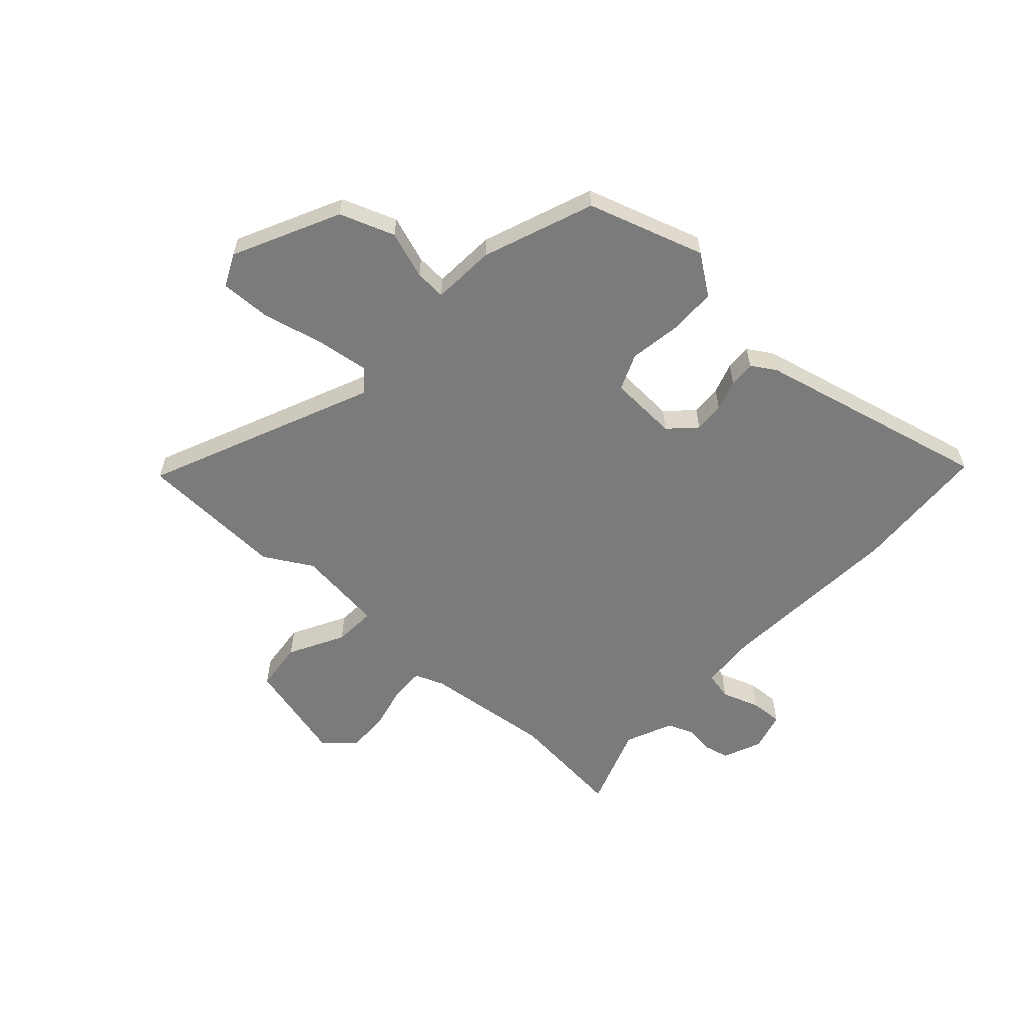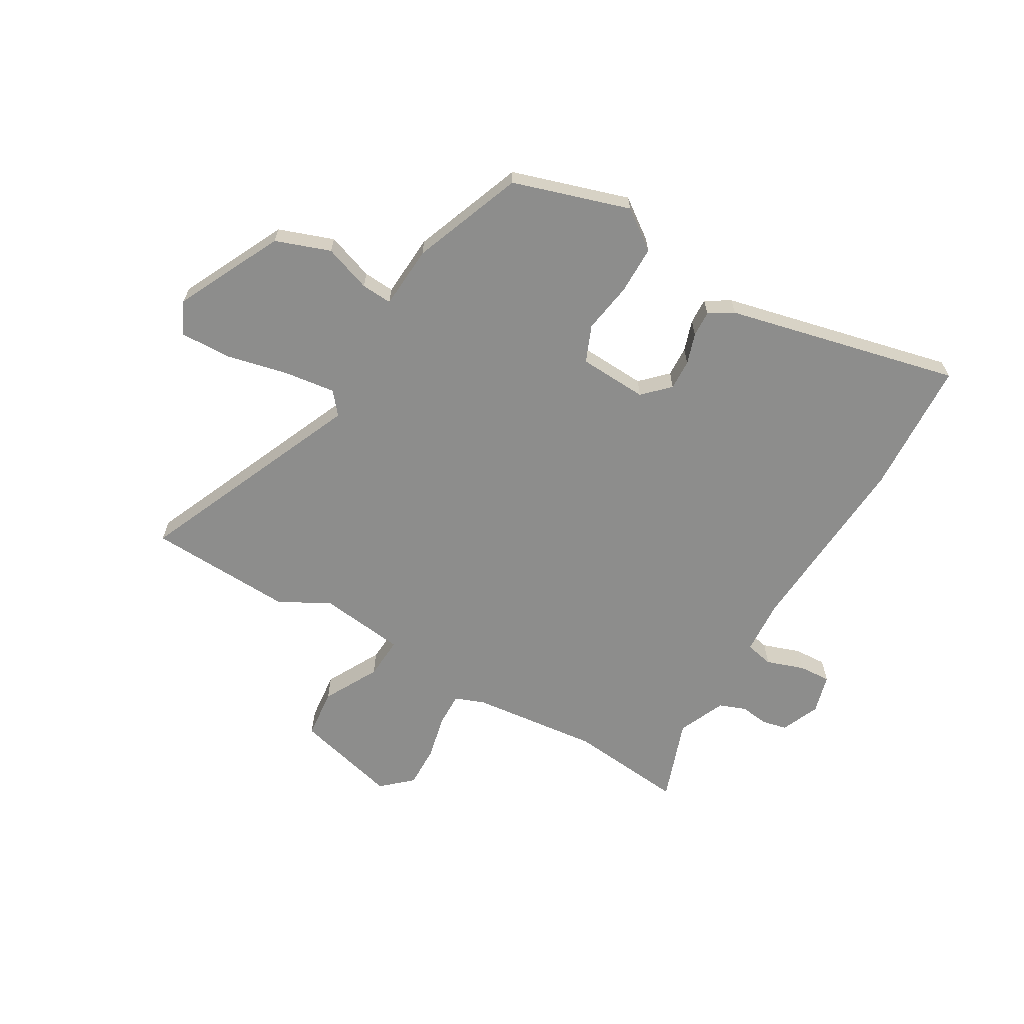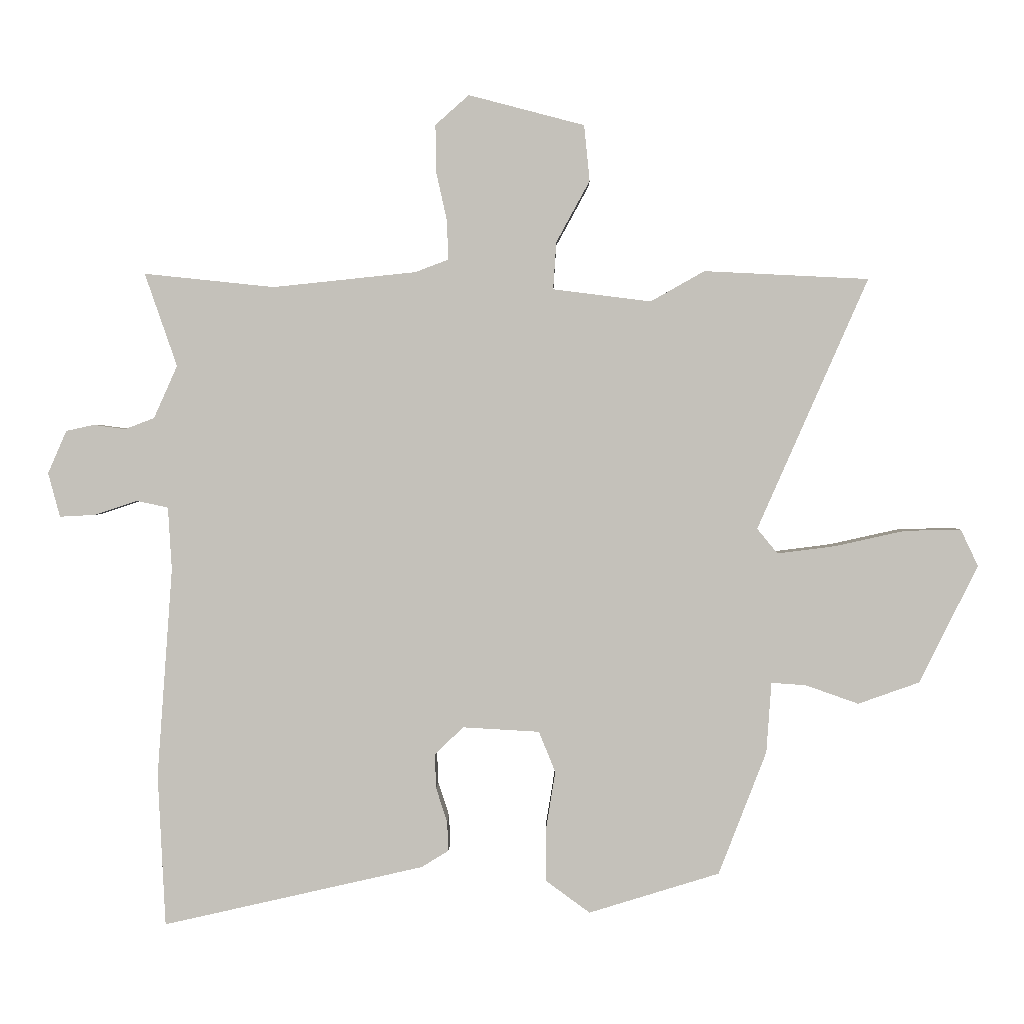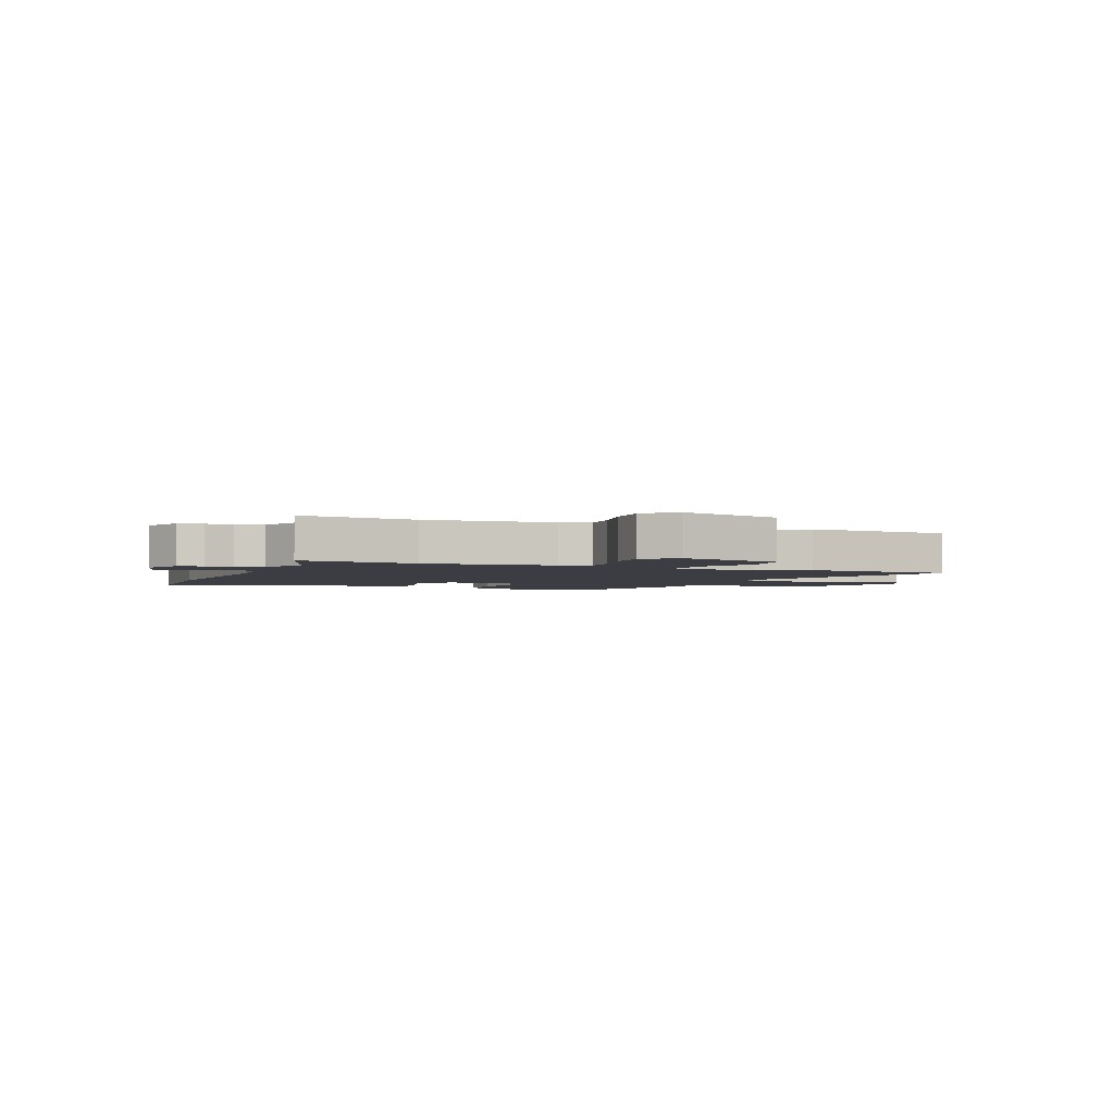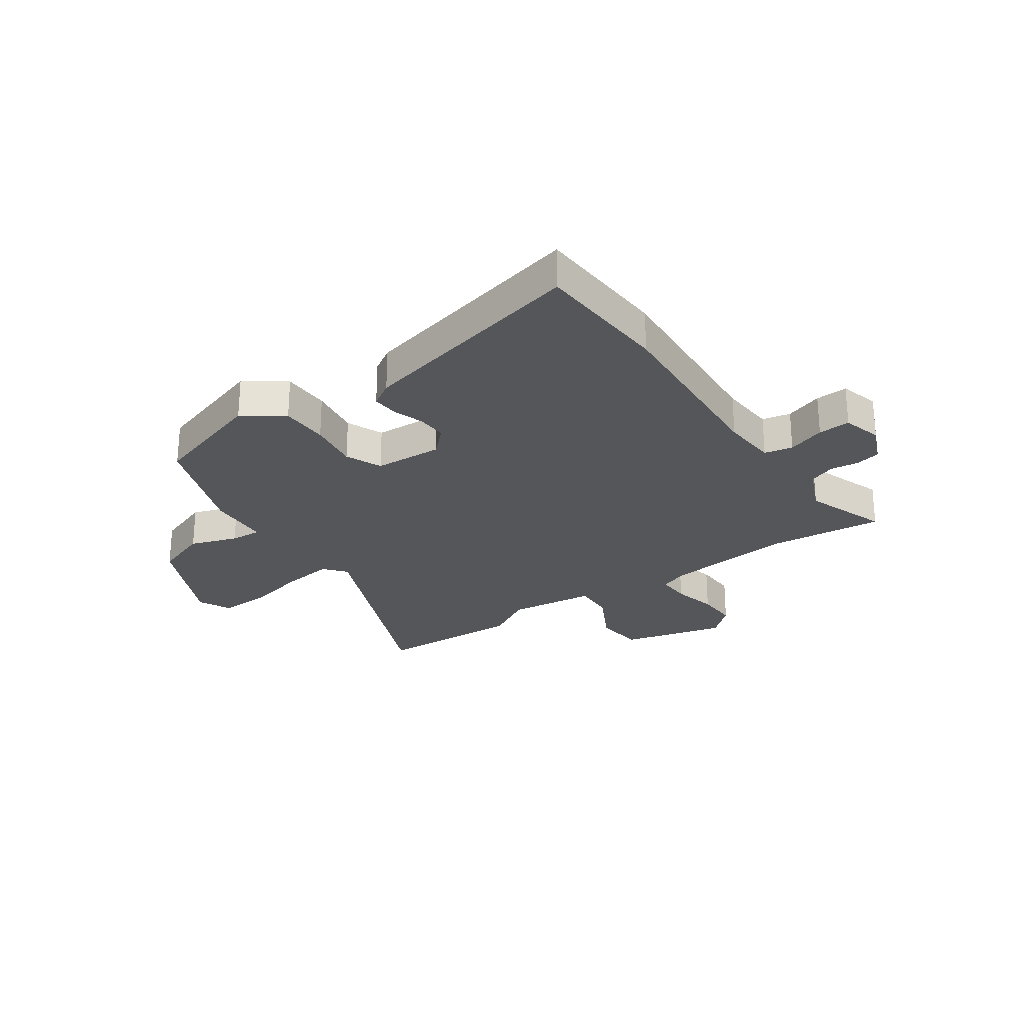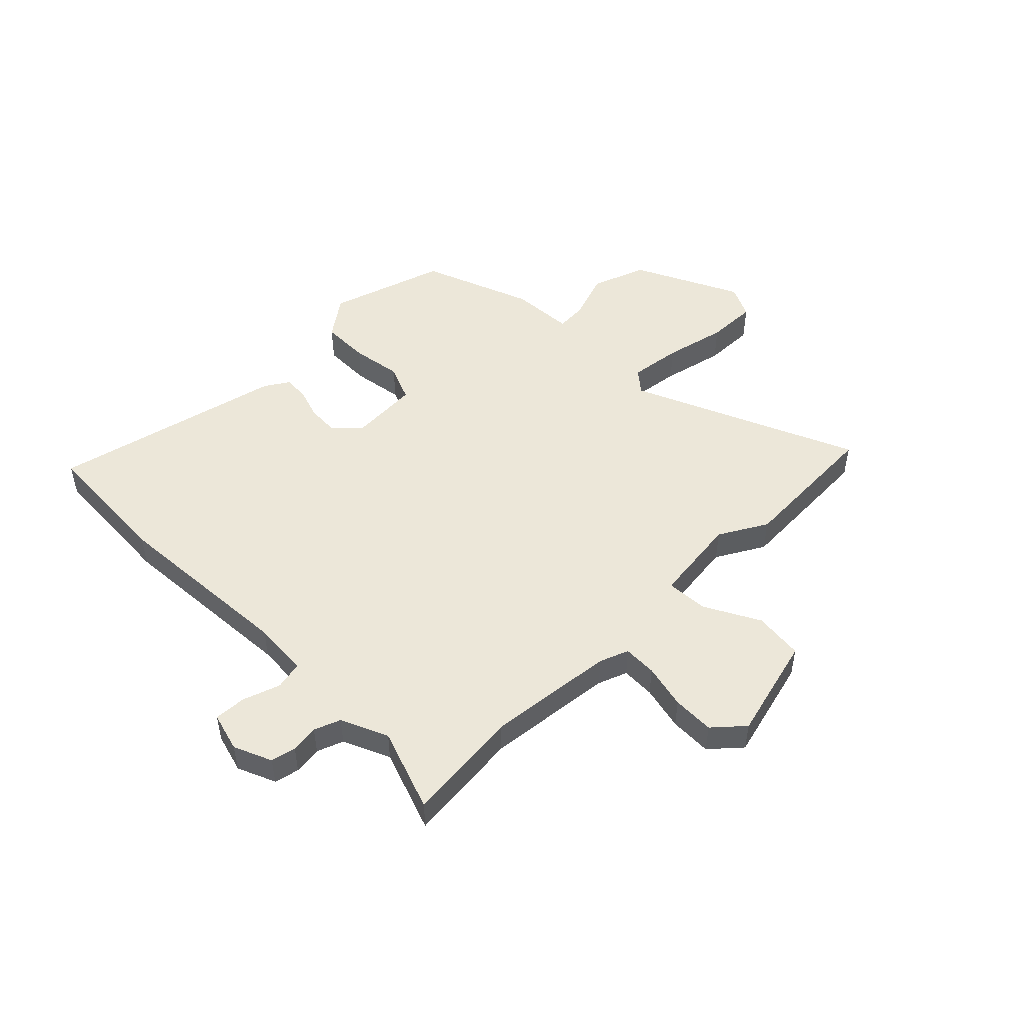
<metadata>
{"format":"obj","ext":"obj","renderer":"f3d","projection":"perspective","resolution":1024,"background":"white","views":[{"elev":-58.5,"azim":138.1,"up":"+Y"},{"elev":-64.5,"azim":150.1,"up":"+Y"},{"elev":1.9,"azim":1.1,"up":"+Z"},{"elev":-2.9,"azim":-22.1,"up":"+Y"},{"elev":-26.0,"azim":-144.6,"up":"+Y"},{"elev":49.9,"azim":-44.5,"up":"+Y"}]}
</metadata>
<code>
v -0.497 0.07 -0.563
v -0.509 0.07 -0.318
v -0.484 0.07 0.021
v -0.49 0.07 0.122
v -0.541 0.07 0.133
v -0.609 0.07 0.11
v -0.667 0.07 0.107
v -0.686 0.07 0.178
v -0.656 0.07 0.247
v -0.611 0.07 0.257
v -0.56 0.07 0.25
v -0.512 0.07 0.268
v -0.474 0.07 0.353
v -0.526 0.07 0.503
v -0.316 0.07 0.481
v -0.085 0.07 0.505
v -0.032 0.07 0.525
v -0.033 0.07 0.586
v -0.051 0.07 0.667
v -0.052 0.07 0.743
v 0.002 0.07 0.791
v 0.189 0.07 0.742
v 0.198 0.07 0.652
v 0.144 0.07 0.553
v 0.139 0.07 0.477
v 0.297 0.07 0.457
v 0.384 0.07 0.506
v 0.649 0.07 0.493
v 0.471 0.07 0.088
v 0.504 0.07 0.048
v 0.598 0.07 0.06
v 0.71 0.07 0.085
v 0.801 0.07 0.087
v 0.829 0.07 0.028
v 0.735 0.07 -0.162
v 0.636 0.07 -0.197
v 0.551 0.07 -0.167
v 0.495 0.07 -0.163
v 0.487 0.07 -0.277
v 0.41 0.07 -0.476
v 0.199 0.07 -0.541
v 0.128 0.07 -0.489
v 0.128 0.07 -0.402
v 0.143 0.07 -0.31
v 0.116 0.07 -0.244
v -0.008 0.07 -0.237
v -0.054 0.07 -0.282
v -0.052 0.07 -0.337
v -0.034 0.07 -0.393
v -0.032 0.07 -0.44
v -0.076 0.07 -0.467
v -0.497 0 -0.563
v -0.509 0 -0.318
v -0.484 0 0.021
v -0.49 0 0.122
v -0.541 0 0.133
v -0.609 0 0.11
v -0.667 0 0.107
v -0.686 0 0.178
v -0.656 0 0.247
v -0.611 0 0.257
v -0.56 0 0.25
v -0.512 0 0.268
v -0.474 0 0.353
v -0.526 0 0.503
v -0.316 0 0.481
v -0.085 0 0.505
v -0.032 0 0.525
v -0.033 0 0.586
v -0.051 0 0.667
v -0.052 0 0.743
v 0.002 0 0.791
v 0.189 0 0.742
v 0.198 0 0.652
v 0.144 0 0.553
v 0.139 0 0.477
v 0.297 0 0.457
v 0.384 0 0.506
v 0.649 0 0.493
v 0.471 0 0.088
v 0.504 0 0.048
v 0.598 0 0.06
v 0.71 0 0.085
v 0.801 0 0.087
v 0.829 0 0.028
v 0.735 0 -0.162
v 0.636 0 -0.197
v 0.551 0 -0.167
v 0.495 0 -0.163
v 0.487 0 -0.277
v 0.41 0 -0.476
v 0.199 0 -0.541
v 0.128 0 -0.489
v 0.128 0 -0.402
v 0.143 0 -0.31
v 0.116 0 -0.244
v -0.008 0 -0.237
v -0.054 0 -0.282
v -0.052 0 -0.337
v -0.034 0 -0.393
v -0.032 0 -0.44
v -0.076 0 -0.467
f 1 2 3
f 51 1 3
f 50 51 3
f 49 50 3
f 48 49 3
f 47 48 3 4
f 46 47 4
f 45 46 4
f 42 43 44
f 41 42 44
f 40 41 44
f 39 40 44
f 38 39 44
f 38 44 45
f 35 36 37
f 34 35 37
f 33 34 37
f 32 33 37
f 31 32 37
f 30 31 37 38
f 38 45 4
f 30 38 4
f 29 30 4
f 26 27 28 29
f 22 23 24
f 21 22 24
f 20 21 24
f 19 20 24
f 18 19 24
f 17 18 24 25
f 16 17 25
f 29 4 5
f 26 29 5
f 25 26 5
f 16 25 5
f 15 16 5
f 9 10 11
f 8 9 11
f 7 8 11
f 6 7 11
f 5 6 11
f 5 11 12
f 15 5 12 13
f 13 14 15
f 54 53 52
f 54 52 102
f 54 102 101
f 54 101 100
f 54 100 99
f 55 54 99 98
f 55 98 97
f 55 97 96
f 95 94 93
f 95 93 92
f 95 92 91
f 95 91 90
f 95 90 89
f 96 95 89
f 88 87 86
f 88 86 85
f 88 85 84
f 88 84 83
f 88 83 82
f 89 88 82 81
f 55 96 89
f 55 89 81
f 55 81 80
f 80 79 78 77
f 75 74 73
f 75 73 72
f 75 72 71
f 75 71 70
f 75 70 69
f 76 75 69 68
f 76 68 67
f 56 55 80
f 56 80 77
f 56 77 76
f 56 76 67
f 56 67 66
f 62 61 60
f 62 60 59
f 62 59 58
f 62 58 57
f 62 57 56
f 63 62 56
f 64 63 56 66
f 66 65 64
f 1 52 53 2
f 2 53 54 3
f 3 54 55 4
f 4 55 56 5
f 5 56 57 6
f 6 57 58 7
f 7 58 59 8
f 8 59 60 9
f 9 60 61 10
f 10 61 62 11
f 11 62 63 12
f 12 63 64 13
f 13 64 65 14
f 14 65 66 15
f 15 66 67 16
f 16 67 68 17
f 17 68 69 18
f 18 69 70 19
f 19 70 71 20
f 20 71 72 21
f 21 72 73 22
f 22 73 74 23
f 23 74 75 24
f 24 75 76 25
f 25 76 77 26
f 26 77 78 27
f 27 78 79 28
f 28 79 80 29
f 29 80 81 30
f 30 81 82 31
f 31 82 83 32
f 32 83 84 33
f 33 84 85 34
f 34 85 86 35
f 35 86 87 36
f 36 87 88 37
f 37 88 89 38
f 38 89 90 39
f 39 90 91 40
f 40 91 92 41
f 41 92 93 42
f 42 93 94 43
f 43 94 95 44
f 44 95 96 45
f 45 96 97 46
f 46 97 98 47
f 47 98 99 48
f 48 99 100 49
f 49 100 101 50
f 50 101 102 51
f 51 102 52 1

</code>
